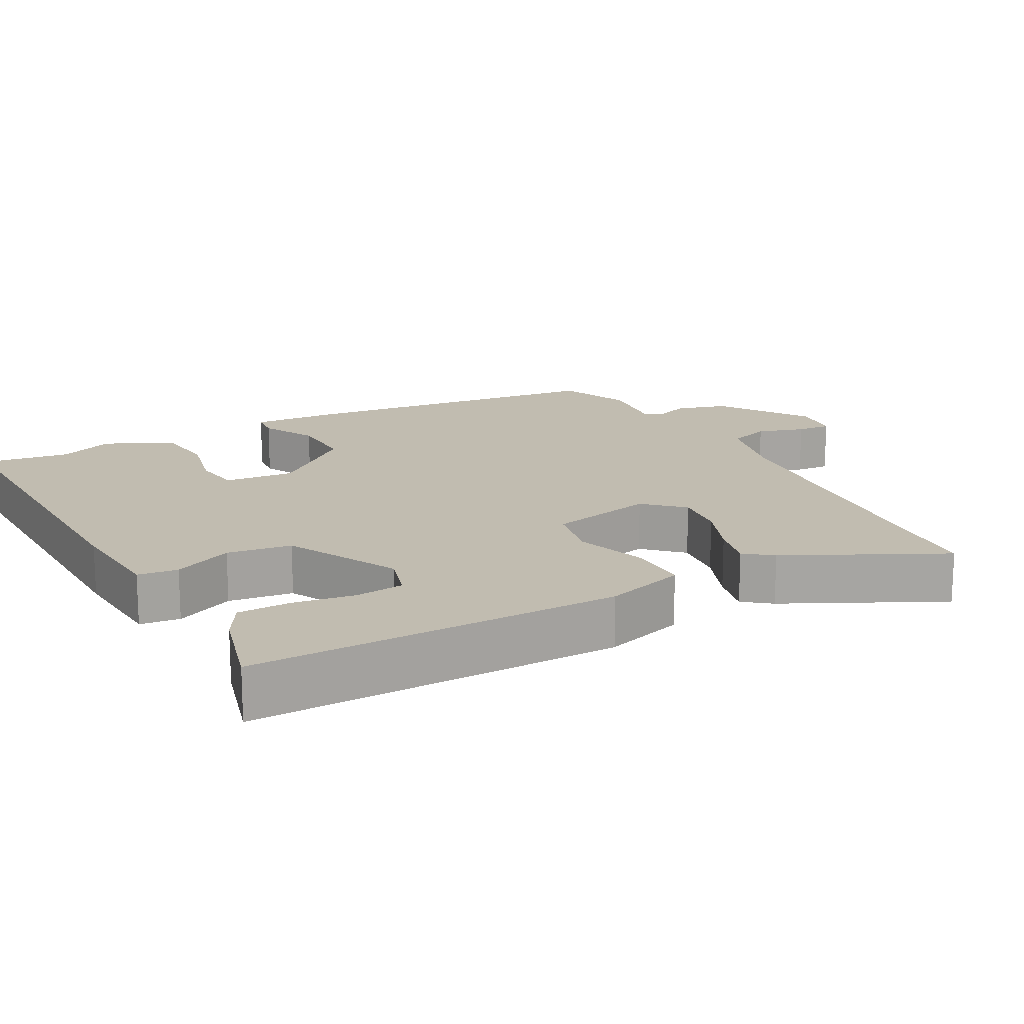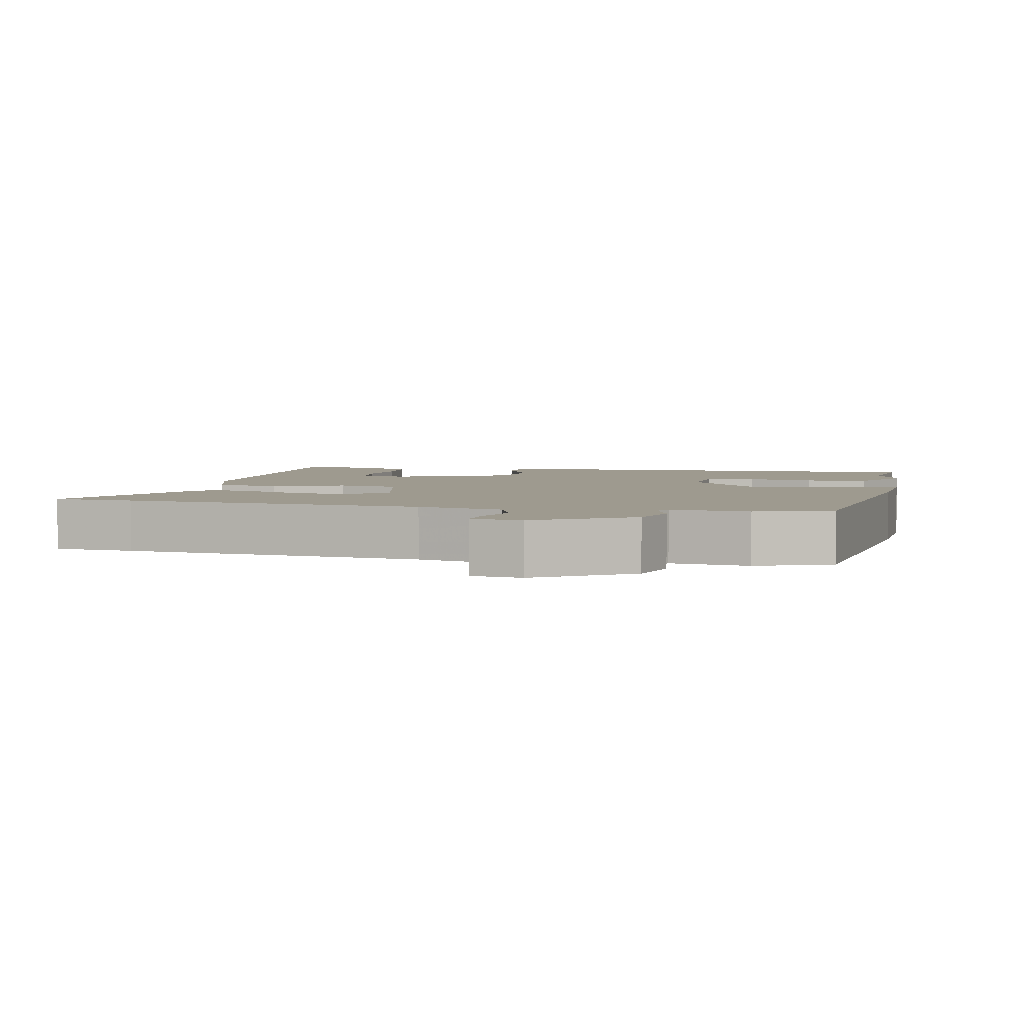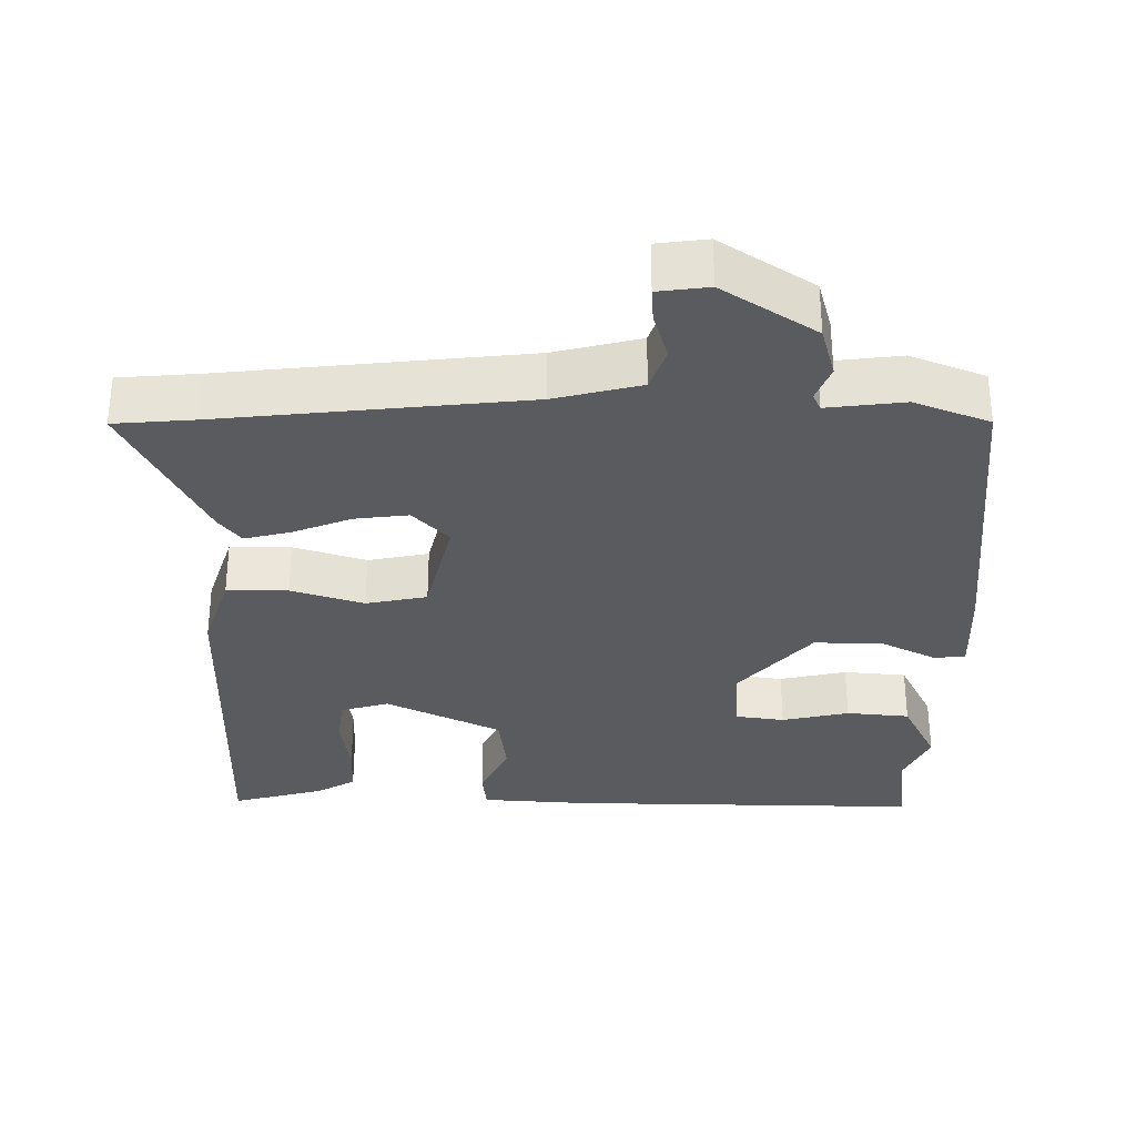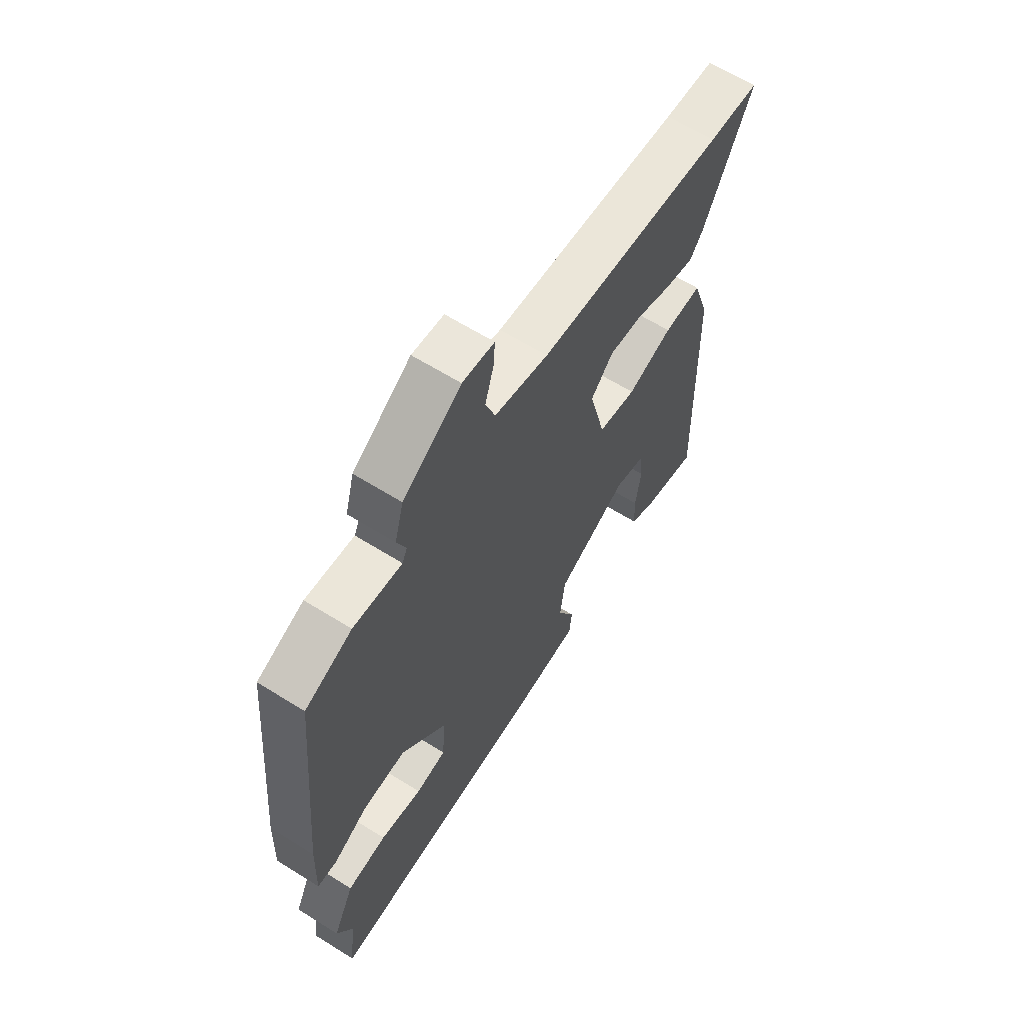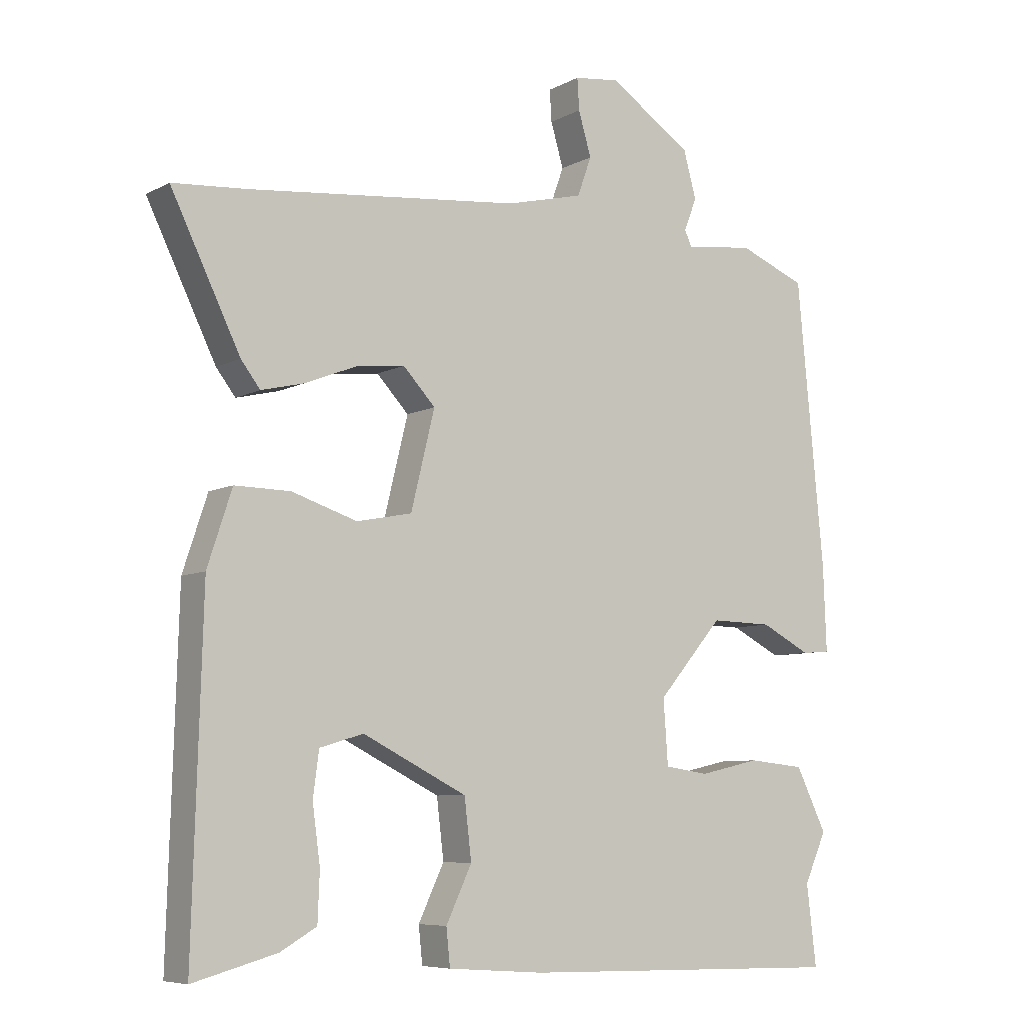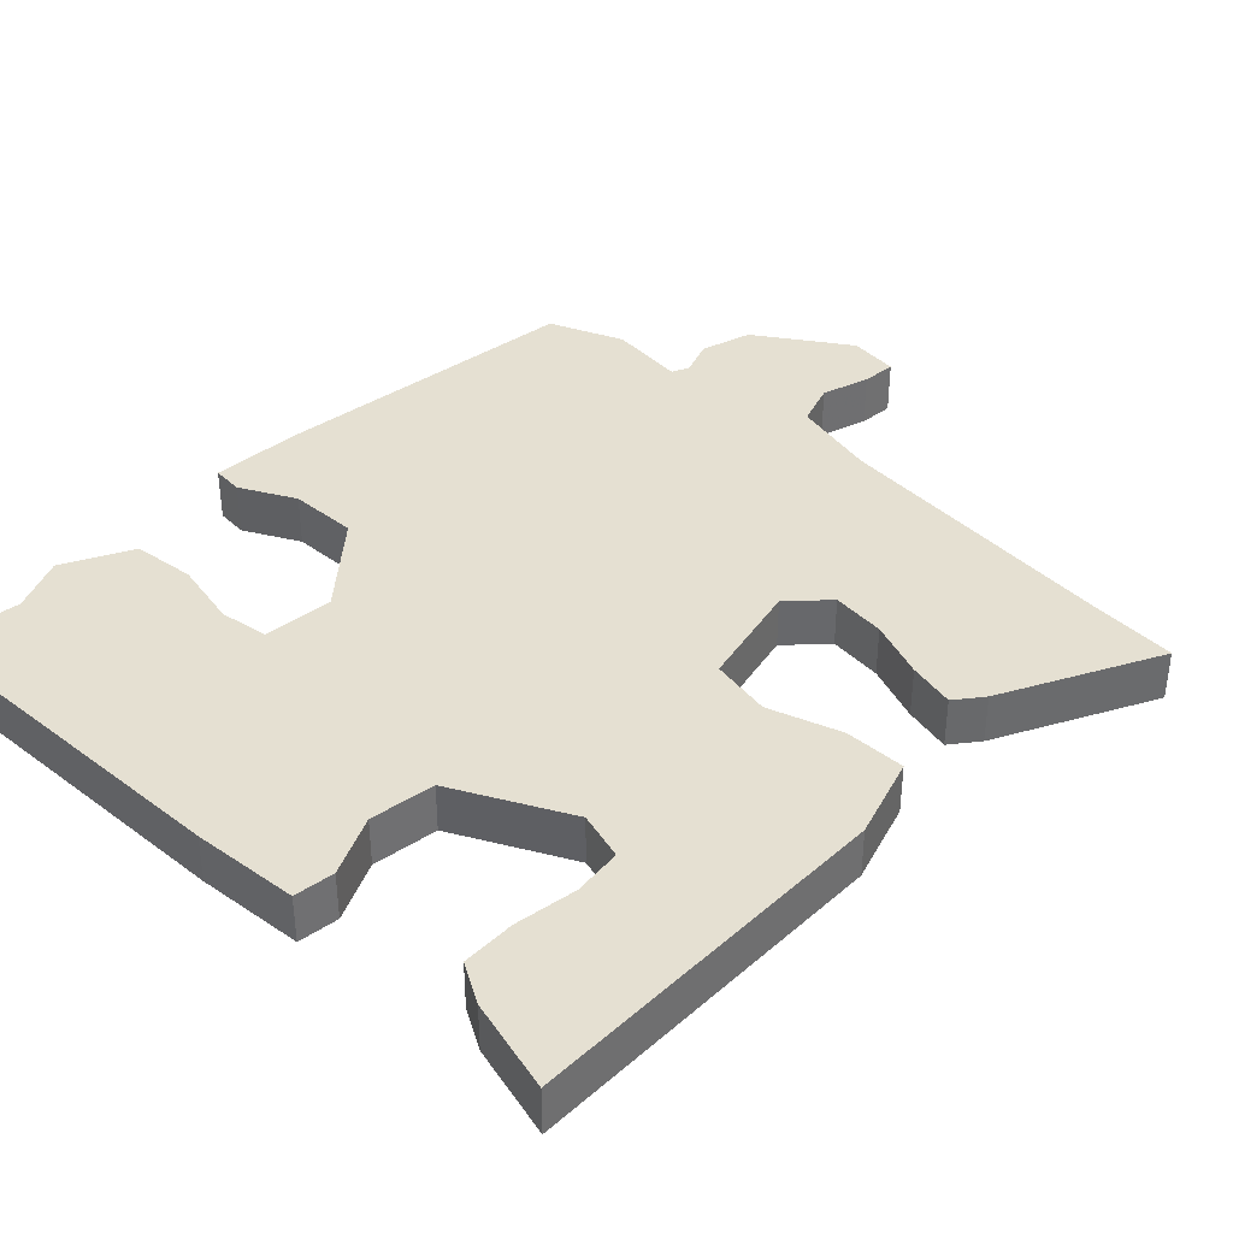
<metadata>
{"format":"obj","ext":"obj","renderer":"f3d","projection":"perspective","resolution":1024,"background":"white","views":[{"elev":16.6,"azim":-118.1,"up":"+Y"},{"elev":3.8,"azim":12.8,"up":"+Y"},{"elev":-32.0,"azim":-0.2,"up":"+Y"},{"elev":63.9,"azim":122.2,"up":"+Z"},{"elev":-7.3,"azim":-34.6,"up":"+Z"},{"elev":37.8,"azim":-135.7,"up":"+Y"}]}
</metadata>
<code>
v 0.491 0.07 -0.427
v 0.506 0.07 -0.552
v -0.003 0.07 -0.541
v -0.153 0.07 -0.53
v -0.159 0.07 -0.473
v -0.119 0.07 -0.389
v -0.13 0.07 -0.297
v -0.292 0.07 -0.216
v -0.36 0.07 -0.236
v -0.369 0.07 -0.305
v -0.357 0.07 -0.393
v -0.36 0.07 -0.468
v -0.416 0.07 -0.5
v -0.546 0.07 -0.535
v -0.531 0.07 -0.012
v -0.493 0.07 0.103
v -0.407 0.07 0.102
v -0.305 0.07 0.069
v -0.219 0.07 0.086
v -0.182 0.07 0.237
v -0.232 0.07 0.29
v -0.308 0.07 0.281
v -0.389 0.07 0.249
v -0.455 0.07 0.233
v -0.485 0.07 0.272
v -0.593 0.07 0.493
v -0.479 0.07 0.502
v -0.054 0.07 0.546
v 0.067 0.07 0.576
v 0.089 0.07 0.637
v 0.069 0.07 0.705
v 0.066 0.07 0.754
v 0.137 0.07 0.763
v 0.267 0.07 0.677
v 0.287 0.07 0.604
v 0.267 0.07 0.553
v 0.278 0.07 0.529
v 0.387 0.07 0.542
v 0.492 0.07 0.5
v 0.534 0.07 0.058
v 0.539 0.07 -0.074
v 0.495 0.07 -0.078
v 0.417 0.07 -0.038
v 0.32 0.07 -0.036
v 0.218 0.07 -0.154
v 0.225 0.07 -0.254
v 0.294 0.07 -0.264
v 0.389 0.07 -0.243
v 0.478 0.07 -0.252
v 0.526 0.07 -0.35
v 0.491 0 -0.427
v 0.506 0 -0.552
v -0.003 0 -0.541
v -0.153 0 -0.53
v -0.159 0 -0.473
v -0.119 0 -0.389
v -0.13 0 -0.297
v -0.292 0 -0.216
v -0.36 0 -0.236
v -0.369 0 -0.305
v -0.357 0 -0.393
v -0.36 0 -0.468
v -0.416 0 -0.5
v -0.546 0 -0.535
v -0.531 0 -0.012
v -0.493 0 0.103
v -0.407 0 0.102
v -0.305 0 0.069
v -0.219 0 0.086
v -0.182 0 0.237
v -0.232 0 0.29
v -0.308 0 0.281
v -0.389 0 0.249
v -0.455 0 0.233
v -0.485 0 0.272
v -0.593 0 0.493
v -0.479 0 0.502
v -0.054 0 0.546
v 0.067 0 0.576
v 0.089 0 0.637
v 0.069 0 0.705
v 0.066 0 0.754
v 0.137 0 0.763
v 0.267 0 0.677
v 0.287 0 0.604
v 0.267 0 0.553
v 0.278 0 0.529
v 0.387 0 0.542
v 0.492 0 0.5
v 0.534 0 0.058
v 0.539 0 -0.074
v 0.495 0 -0.078
v 0.417 0 -0.038
v 0.32 0 -0.036
v 0.218 0 -0.154
v 0.225 0 -0.254
v 0.294 0 -0.264
v 0.389 0 -0.243
v 0.478 0 -0.252
v 0.526 0 -0.35
f 47 48 49 50
f 46 47 50 1
f 40 41 42 43
f 40 43 44
f 37 38 39 40
f 37 40 44
f 36 37 44 45
f 34 35 36
f 33 34 36 45
f 30 31 32 33
f 29 30 33 45
f 24 25 26 27
f 22 23 24 27
f 21 22 27 28
f 20 21 28 29
f 15 16 17 18
f 15 18 19
f 14 15 19
f 10 11 12 13
f 9 10 13 14
f 3 4 5 6
f 3 6 7
f 46 1 2 3
f 46 3 7
f 45 46 7 8
f 19 20 29 45
f 19 45 8
f 9 14 19
f 8 9 19
f 100 99 98 97
f 51 100 97 96
f 93 92 91 90
f 94 93 90
f 90 89 88 87
f 94 90 87
f 95 94 87 86
f 86 85 84
f 95 86 84 83
f 83 82 81 80
f 95 83 80 79
f 77 76 75 74
f 77 74 73 72
f 78 77 72 71
f 79 78 71 70
f 68 67 66 65
f 69 68 65
f 69 65 64
f 63 62 61 60
f 64 63 60 59
f 56 55 54 53
f 57 56 53
f 53 52 51 96
f 57 53 96
f 58 57 96 95
f 95 79 70 69
f 58 95 69
f 69 64 59
f 69 59 58
f 1 51 52 2
f 2 52 53 3
f 3 53 54 4
f 4 54 55 5
f 5 55 56 6
f 6 56 57 7
f 7 57 58 8
f 8 58 59 9
f 9 59 60 10
f 10 60 61 11
f 11 61 62 12
f 12 62 63 13
f 13 63 64 14
f 14 64 65 15
f 15 65 66 16
f 16 66 67 17
f 17 67 68 18
f 18 68 69 19
f 19 69 70 20
f 20 70 71 21
f 21 71 72 22
f 22 72 73 23
f 23 73 74 24
f 24 74 75 25
f 25 75 76 26
f 26 76 77 27
f 27 77 78 28
f 28 78 79 29
f 29 79 80 30
f 30 80 81 31
f 31 81 82 32
f 32 82 83 33
f 33 83 84 34
f 34 84 85 35
f 35 85 86 36
f 36 86 87 37
f 37 87 88 38
f 38 88 89 39
f 39 89 90 40
f 40 90 91 41
f 41 91 92 42
f 42 92 93 43
f 43 93 94 44
f 44 94 95 45
f 45 95 96 46
f 46 96 97 47
f 47 97 98 48
f 48 98 99 49
f 49 99 100 50
f 50 100 51 1

</code>
